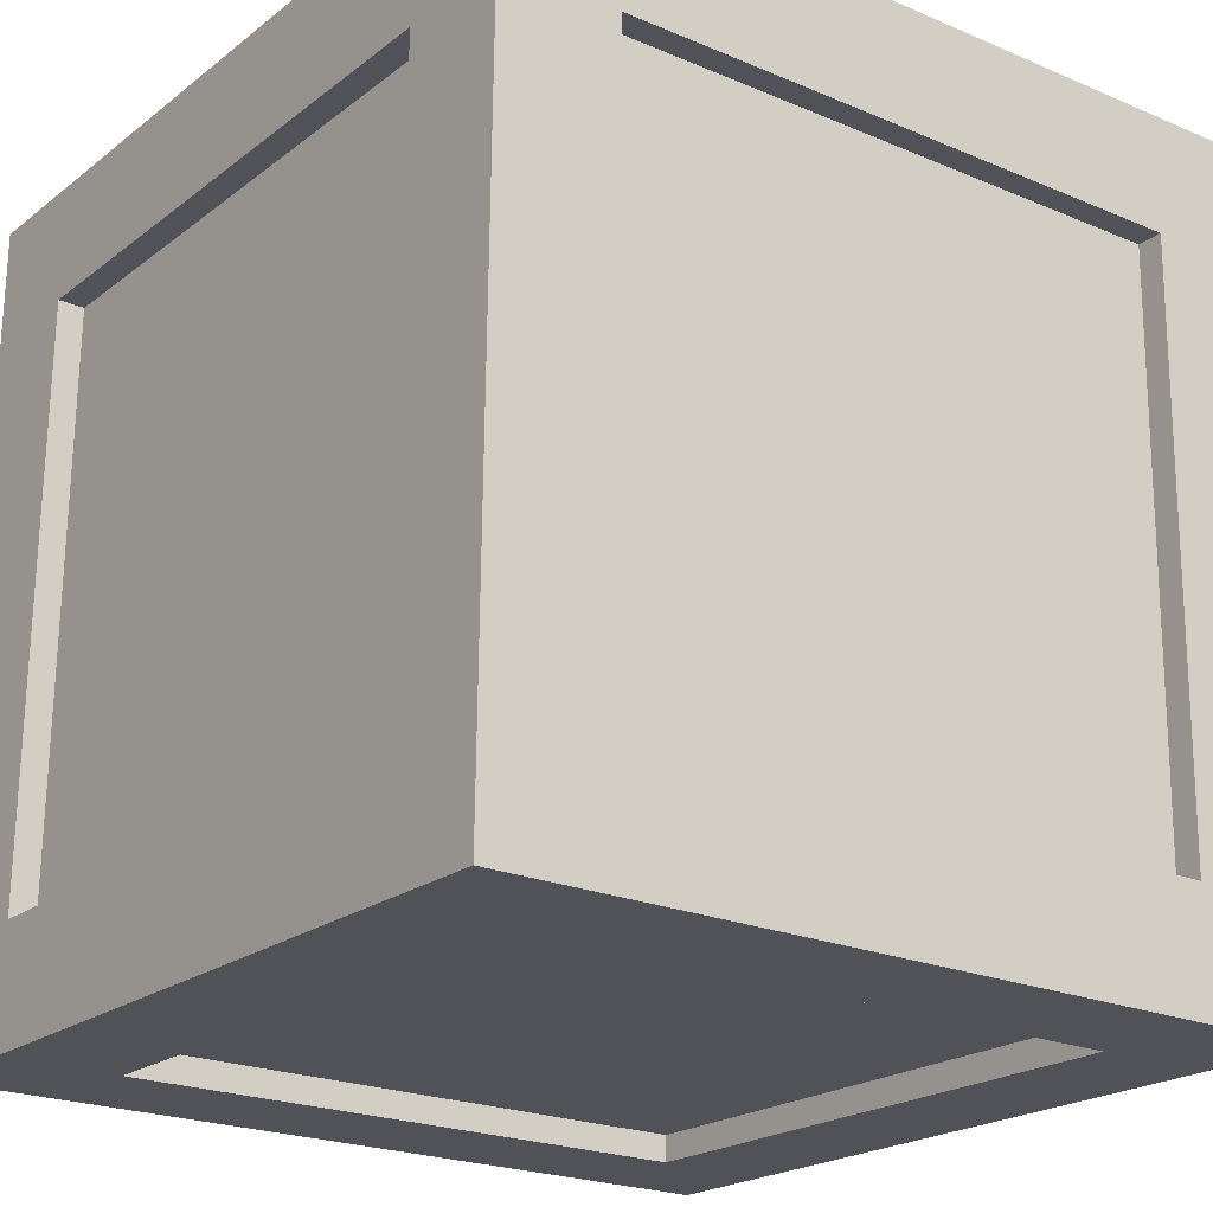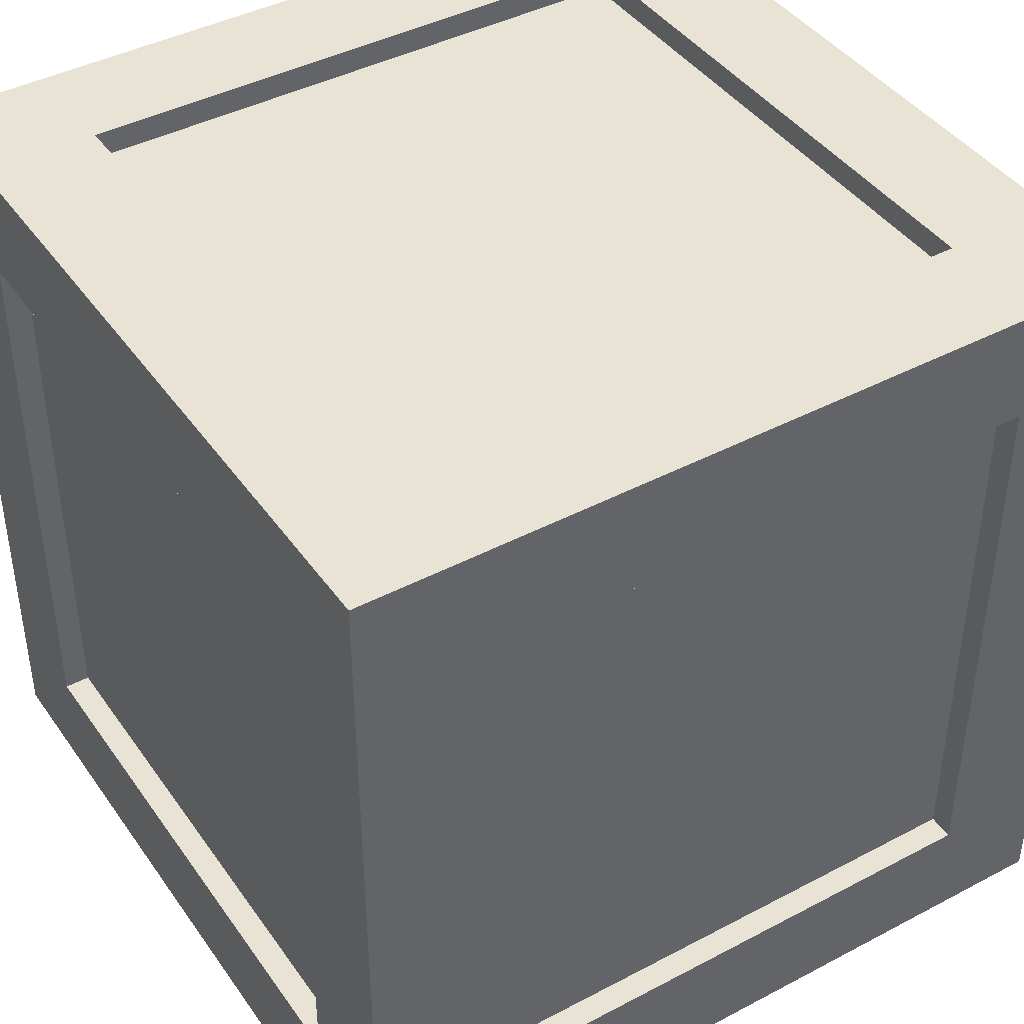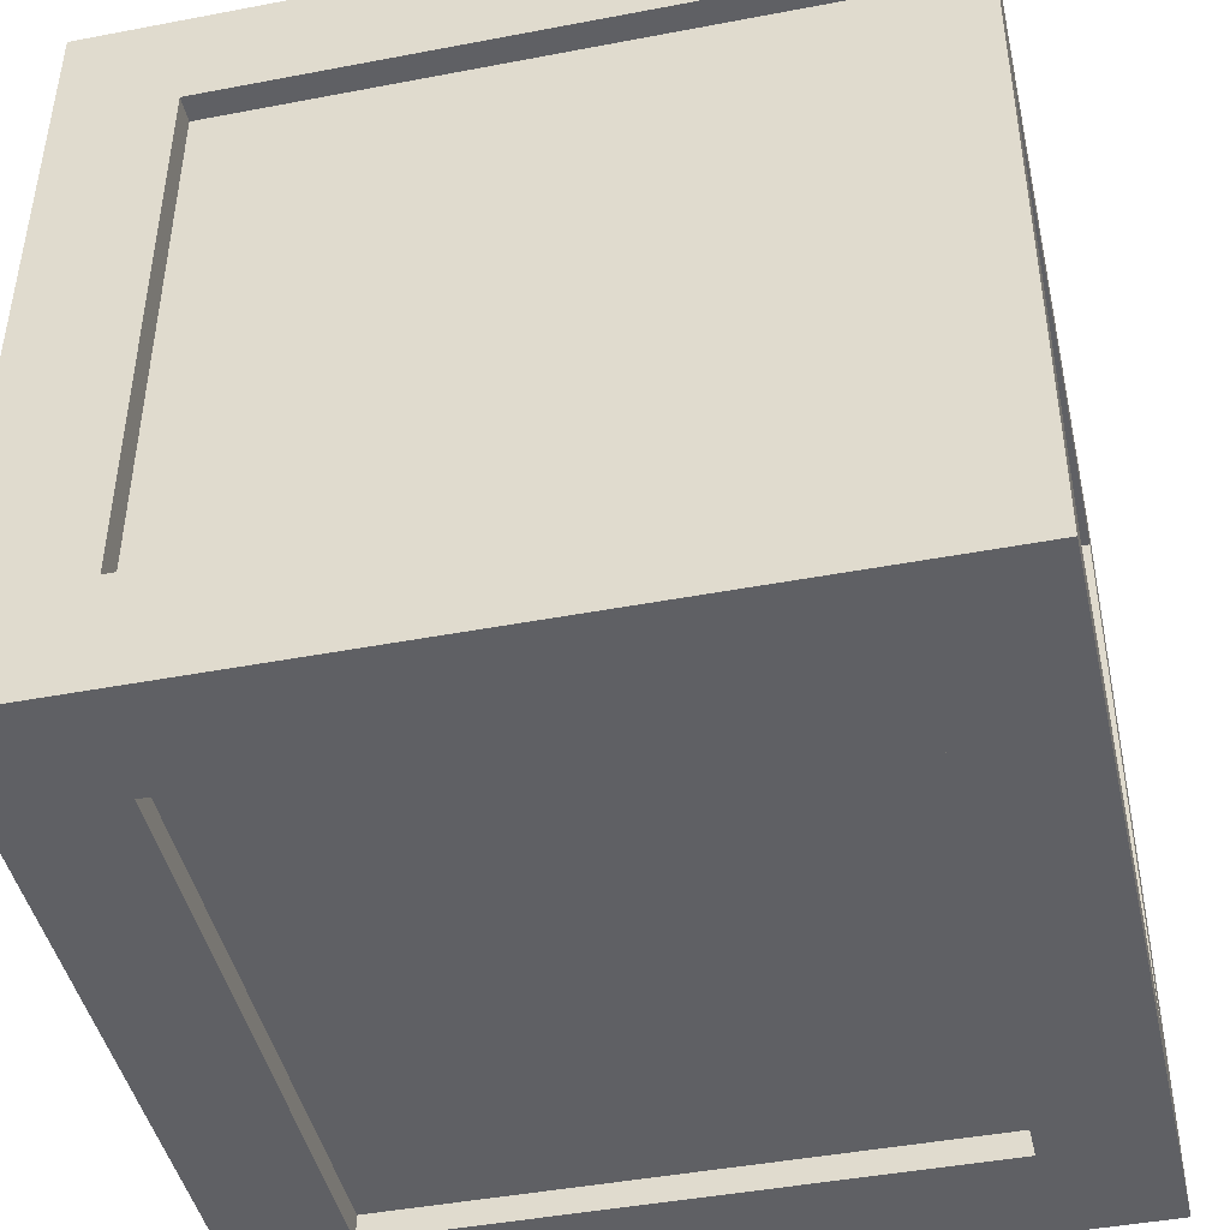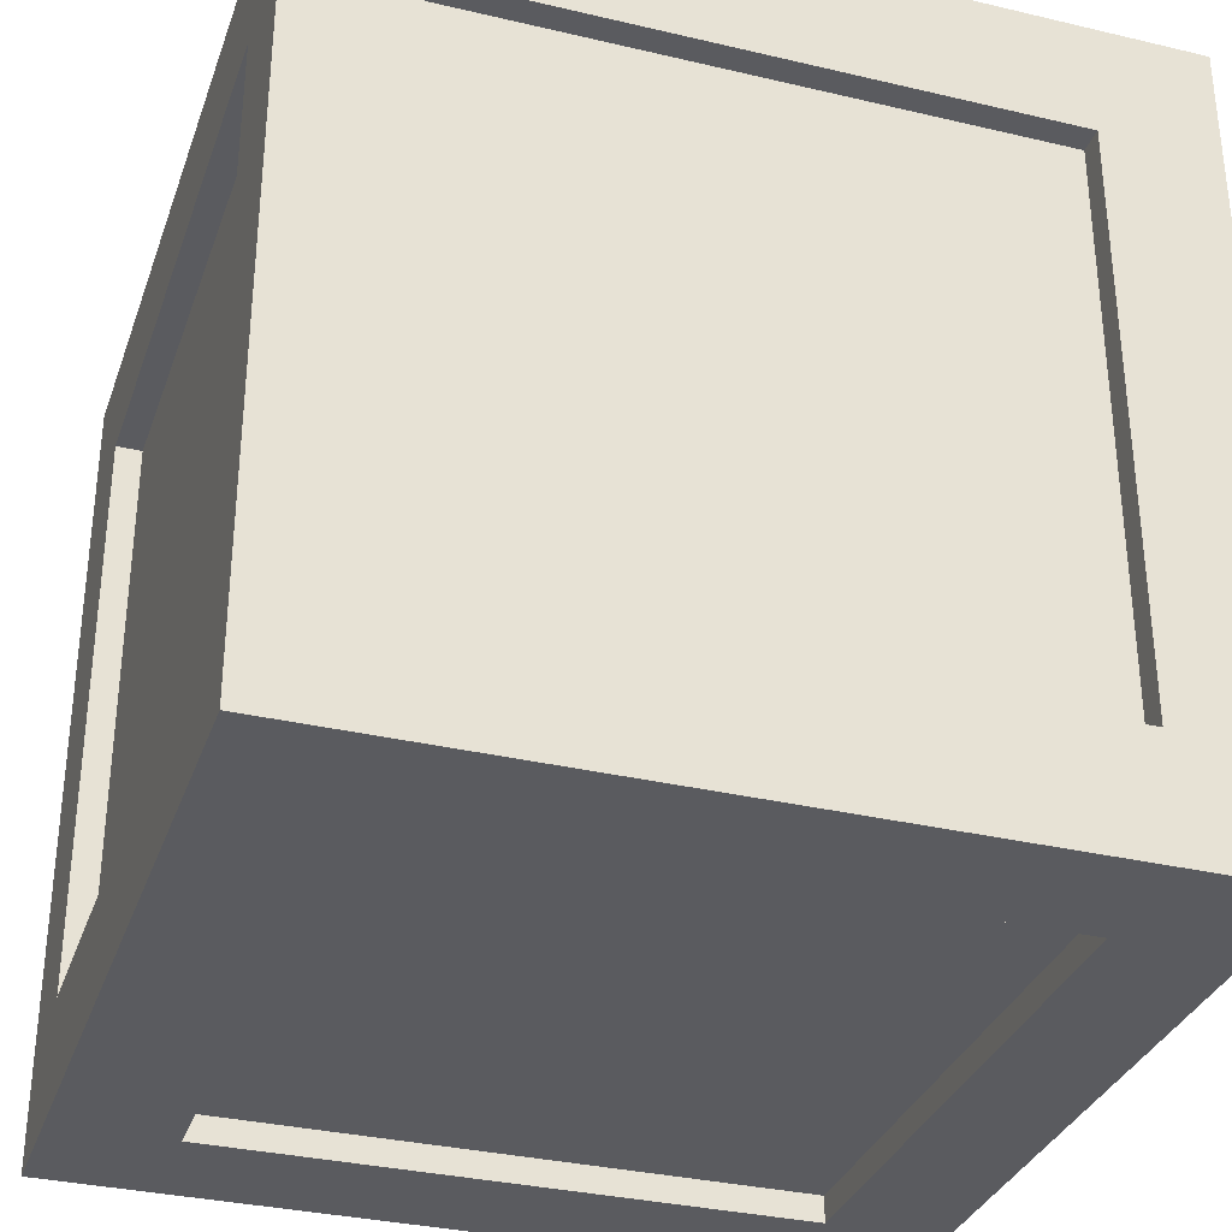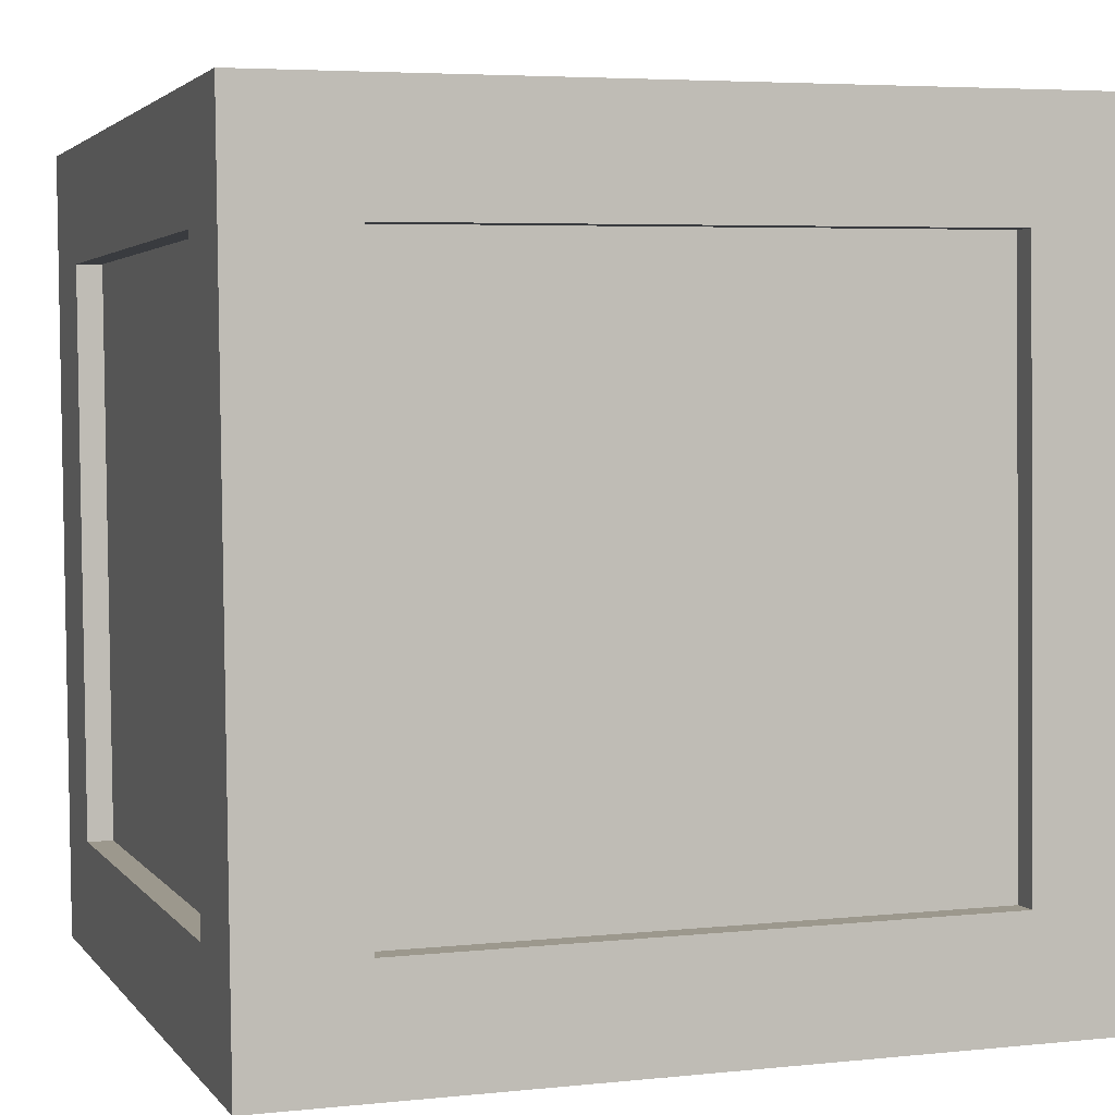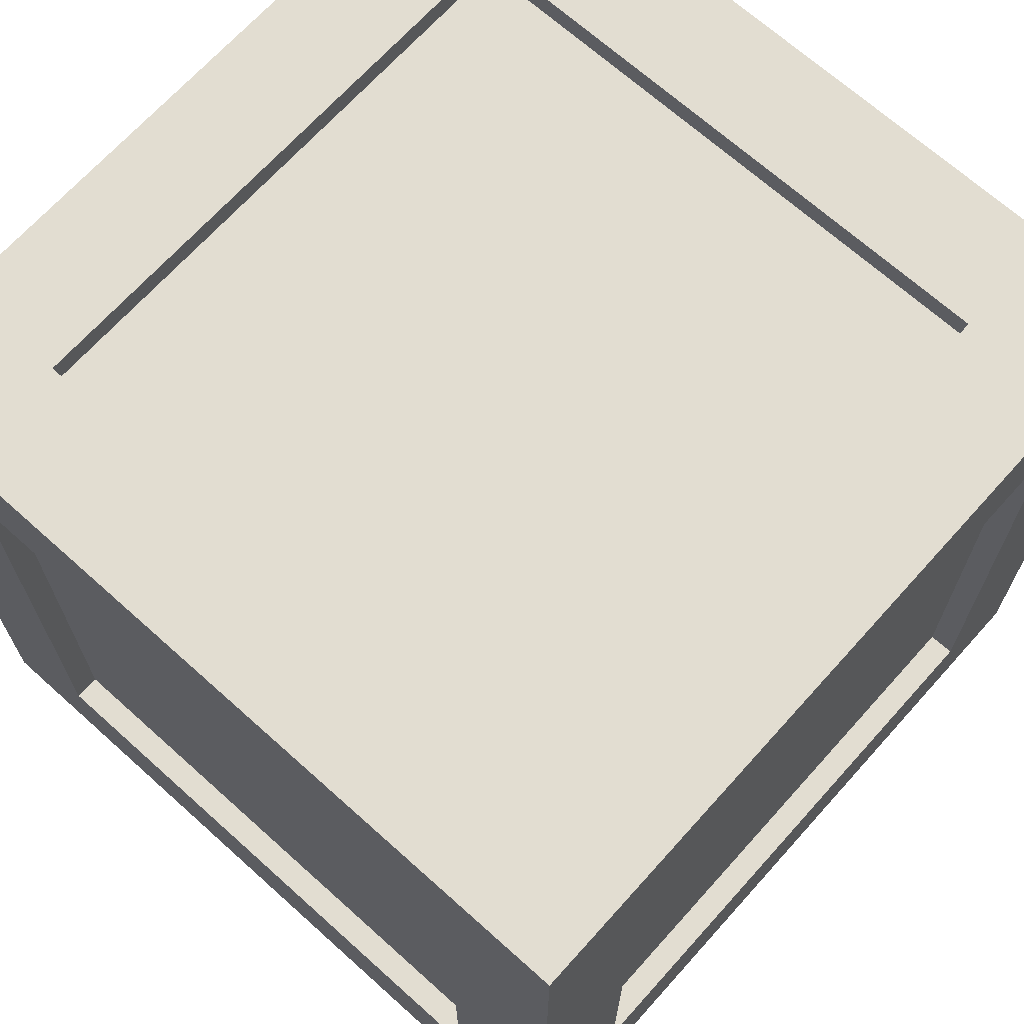
<metadata>
{"format":"obj","ext":"obj","renderer":"f3d","projection":"perspective","resolution":1024,"background":"white","views":[{"elev":-21.0,"azim":143.4,"up":"+Z"},{"elev":42.3,"azim":-32.9,"up":"+Y"},{"elev":-44.1,"azim":102.6,"up":"+Z"},{"elev":-33.0,"azim":161.3,"up":"+Y"},{"elev":2.9,"azim":-18.3,"up":"+Z"},{"elev":68.6,"azim":-138.7,"up":"+Y"}]}
</metadata>
<code>
o Box_low
v 0.8298 0.06635 -0.7308
v 0.8298 0.2813 -0.7308
v 0.8273 0.2811 -0.5161
v 0.8273 0.06635 -0.5161
v 0.6151 0.06635 -0.7333
v 0.615 0.2811 -0.7333
v 0.6126 0.06635 -0.5185
v 0.615 1.352 -0.7333
v 0.8298 1.351 -0.7308
v 0.8152 0.2811 0.5543
v 0.8152 0.06635 0.5543
v 0.6004 0.06635 0.5519
v -0.4578 0.06635 -0.5307
v -0.4555 0.06635 -0.7454
v 0.8298 1.566 -0.7308
v 0.8273 1.566 -0.5161
v 0.8273 1.352 -0.5161
v 0.6151 1.566 -0.7333
v 0.6126 1.566 -0.5185
v 0.779 1.352 -0.5166
v 0.779 0.2811 -0.5166
v 0.6145 1.352 -0.685
v -0.4559 1.352 -0.6972
v -0.4554 1.352 -0.7454
v 0.6126 1.518 -0.5185
v 0.6004 1.518 0.5519
v 0.6004 1.566 0.5519
v 0.8152 1.566 0.5543
v 0.8152 1.352 0.5543
v -0.4555 1.566 -0.7454
v 0.6145 0.2811 -0.685
v 0.7669 0.2811 0.5538
v 0.8127 0.06635 0.7691
v 0.8127 0.2813 0.7691
v 0.598 0.2811 0.7666
v 0.5981 0.06635 0.7666
v 0.6004 0.1146 0.5519
v 0.6126 0.1146 -0.5185
v 0.8127 1.351 0.7691
v 0.598 1.352 0.7666
v -0.4725 0.06635 0.7545
v -0.47 0.06635 0.5397
v 0.8127 1.566 0.7691
v 0.5981 1.566 0.7666
v 0.7669 1.352 0.5538
v -0.4724 1.352 0.7545
v -0.4719 1.352 0.7062
v 0.5985 1.352 0.7183
v -0.47 1.566 0.5397
v -0.4725 1.566 0.7545
v 0.5985 0.2811 0.7183
v -0.6701 0.06635 -0.7479
v -0.6726 0.06635 -0.5331
v -0.6726 0.2811 -0.5331
v -0.6701 0.2813 -0.7479
v -0.4554 0.2811 -0.7454
v -0.4559 0.2811 -0.6972
v -0.6701 1.351 -0.7479
v -0.6847 0.2811 0.5373
v -0.6847 0.06635 0.5372
v -0.6701 1.566 -0.7479
v -0.6726 1.352 -0.5331
v -0.6726 1.566 -0.5331
v -0.4578 1.566 -0.5307
v -0.6243 1.352 -0.5326
v -0.6243 0.2811 -0.5326
v -0.4578 1.518 -0.5307
v -0.47 1.518 0.5397
v -0.6847 1.352 0.5373
v -0.6847 1.566 0.5372
v -0.6364 0.2811 0.5378
v -0.6872 0.06635 0.752
v -0.6872 0.2813 0.752
v -0.4724 0.2811 0.7545
v -0.4719 0.2811 0.7062
v -0.47 0.1146 0.5397
v -0.4578 0.1146 -0.5307
v -0.6872 1.351 0.752
v -0.6872 1.566 0.752
v -0.6364 1.352 0.5378
f 1 3 4
f 1 6 2
f 4 5 1
f 6 9 2
f 11 3 10
f 11 7 4
f 14 7 13
f 15 17 9
f 15 8 18
f 18 16 15
f 21 17 20
f 23 8 22
f 26 19 25
f 9 3 2
f 17 28 29
f 19 28 16
f 8 30 18
f 6 22 8
f 3 32 10
f 33 10 34
f 33 35 36
f 36 11 33
f 38 12 37
f 35 39 40
f 36 42 12
f 43 29 28
f 43 40 39
f 28 44 43
f 32 29 10
f 47 40 46
f 39 10 29
f 49 44 27
f 46 44 50
f 48 35 40
f 17 45 20
f 52 54 55
f 52 56 14
f 14 53 52
f 57 6 56
f 55 24 56
f 59 53 60
f 53 42 60
f 56 5 14
f 61 62 63
f 61 24 58
f 63 30 61
f 65 54 66
f 64 68 67
f 55 62 58
f 69 63 62
f 63 49 64
f 19 30 64
f 24 57 56
f 54 71 66
f 72 59 60
f 72 74 73
f 60 41 72
f 35 75 74
f 42 77 76
f 46 73 74
f 36 74 41
f 79 69 78
f 79 46 50
f 50 70 79
f 69 71 59
f 69 73 78
f 46 75 47
f 62 80 69
f 38 13 7
f 64 25 19
f 37 42 76
f 26 49 27
f 76 38 37
f 47 51 48
f 45 21 20
f 68 25 67
f 23 31 57
f 71 65 66
f 1 2 3
f 1 5 6
f 4 7 5
f 6 8 9
f 11 4 3
f 11 12 7
f 14 5 7
f 15 16 17
f 15 9 8
f 18 19 16
f 21 3 17
f 23 24 8
f 26 27 19
f 9 17 3
f 17 16 28
f 19 27 28
f 8 24 30
f 6 31 22
f 3 21 32
f 33 11 10
f 33 34 35
f 36 12 11
f 38 7 12
f 35 34 39
f 36 41 42
f 43 39 29
f 43 44 40
f 28 27 44
f 32 45 29
f 47 48 40
f 39 34 10
f 49 50 44
f 46 40 44
f 48 51 35
f 17 29 45
f 52 53 54
f 52 55 56
f 14 13 53
f 57 31 6
f 55 58 24
f 59 54 53
f 53 13 42
f 56 6 5
f 61 58 62
f 61 30 24
f 63 64 30
f 65 62 54
f 64 49 68
f 55 54 62
f 69 70 63
f 63 70 49
f 19 18 30
f 24 23 57
f 54 59 71
f 72 73 59
f 72 41 74
f 60 42 41
f 35 51 75
f 42 13 77
f 46 78 73
f 36 35 74
f 79 70 69
f 79 78 46
f 50 49 70
f 69 80 71
f 69 59 73
f 46 74 75
f 62 65 80
f 38 77 13
f 64 67 25
f 37 12 42
f 26 68 49
f 76 77 38
f 47 75 51
f 45 32 21
f 68 26 25
f 23 22 31
f 71 80 65

</code>
